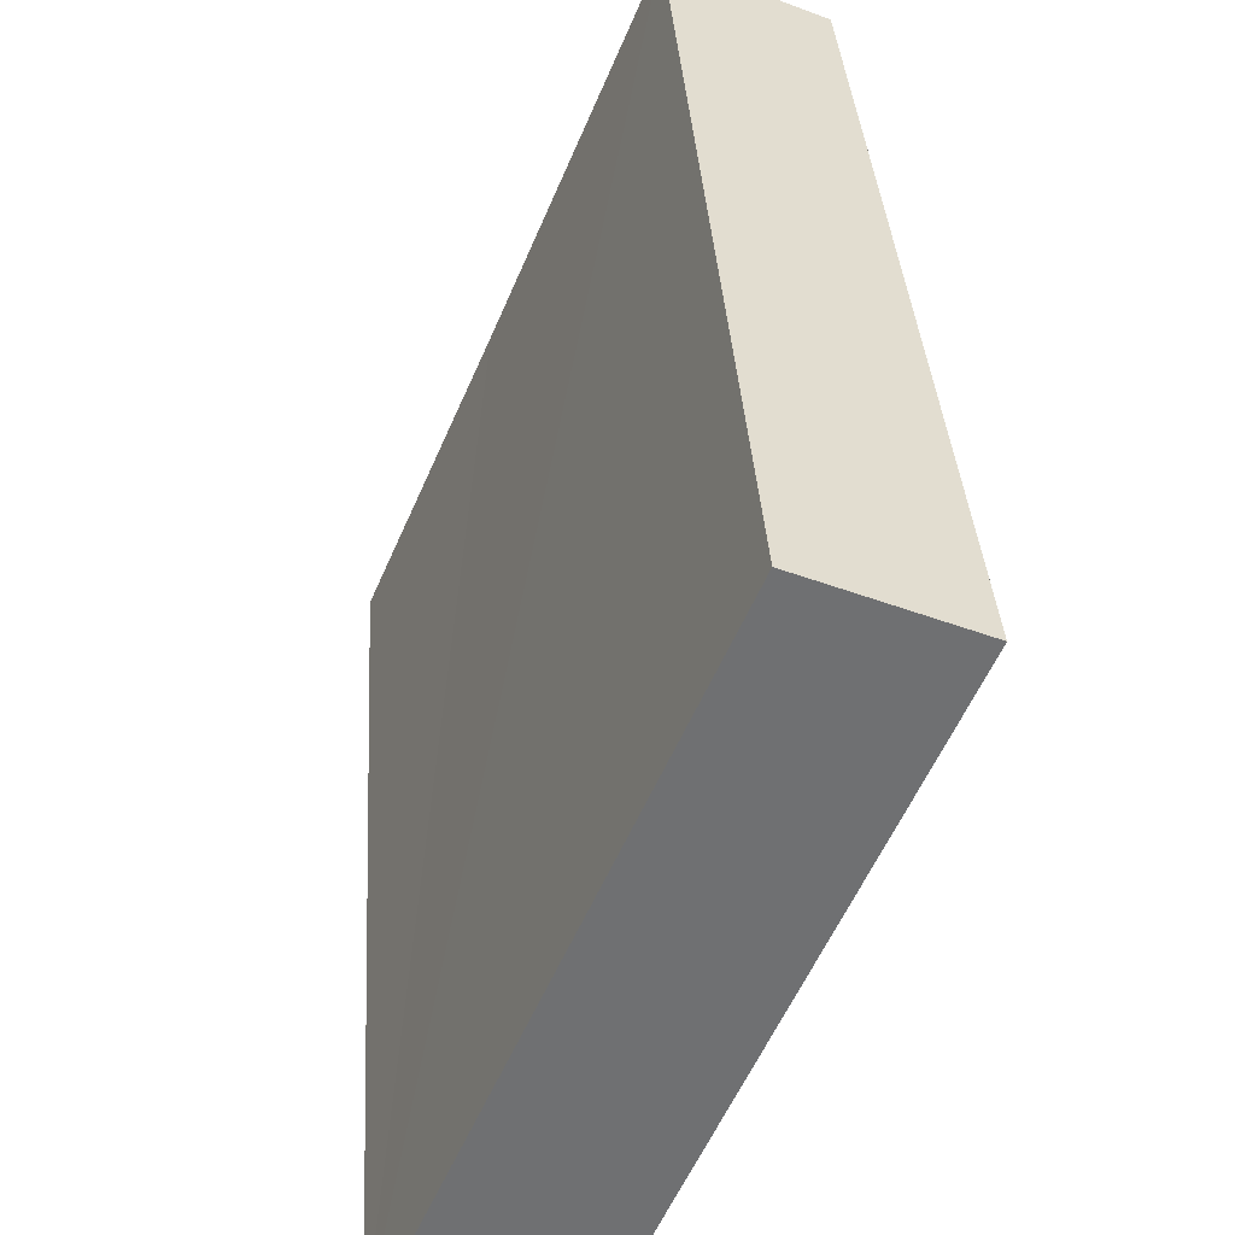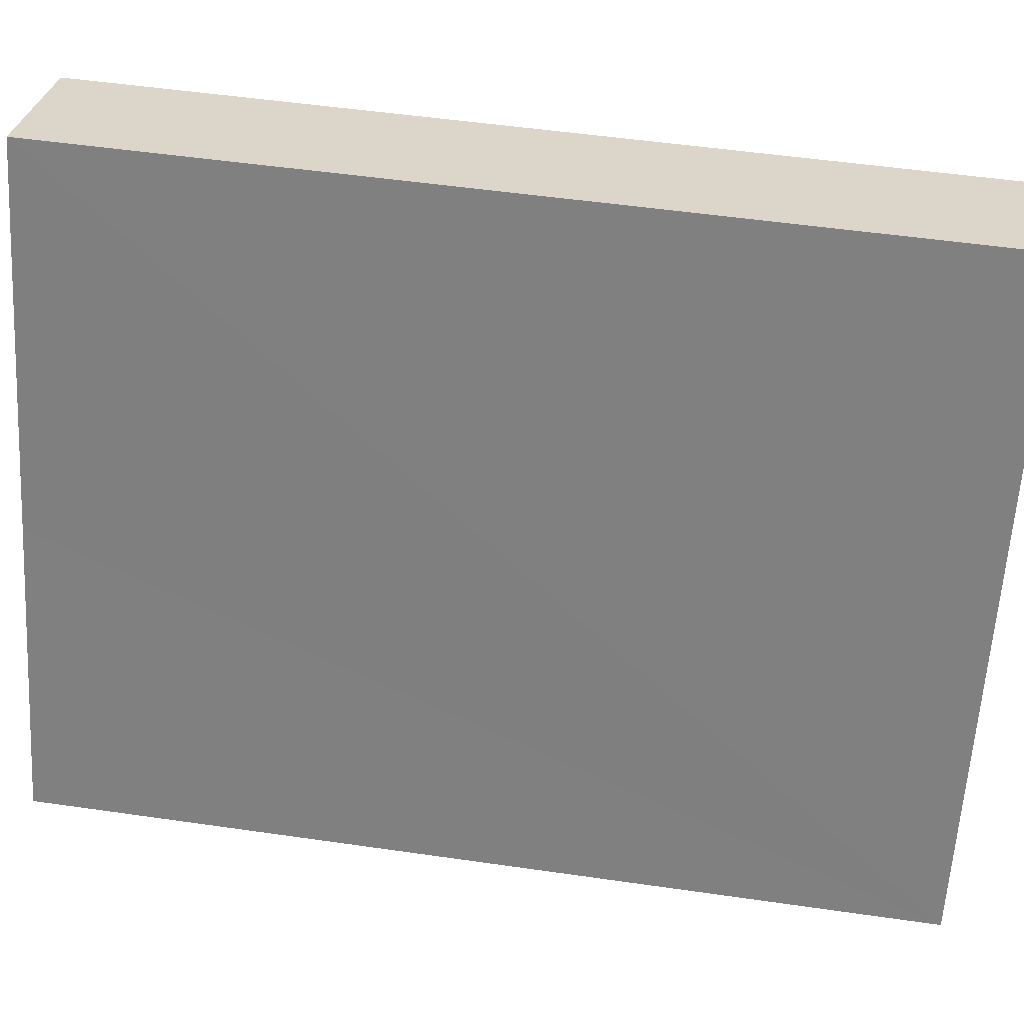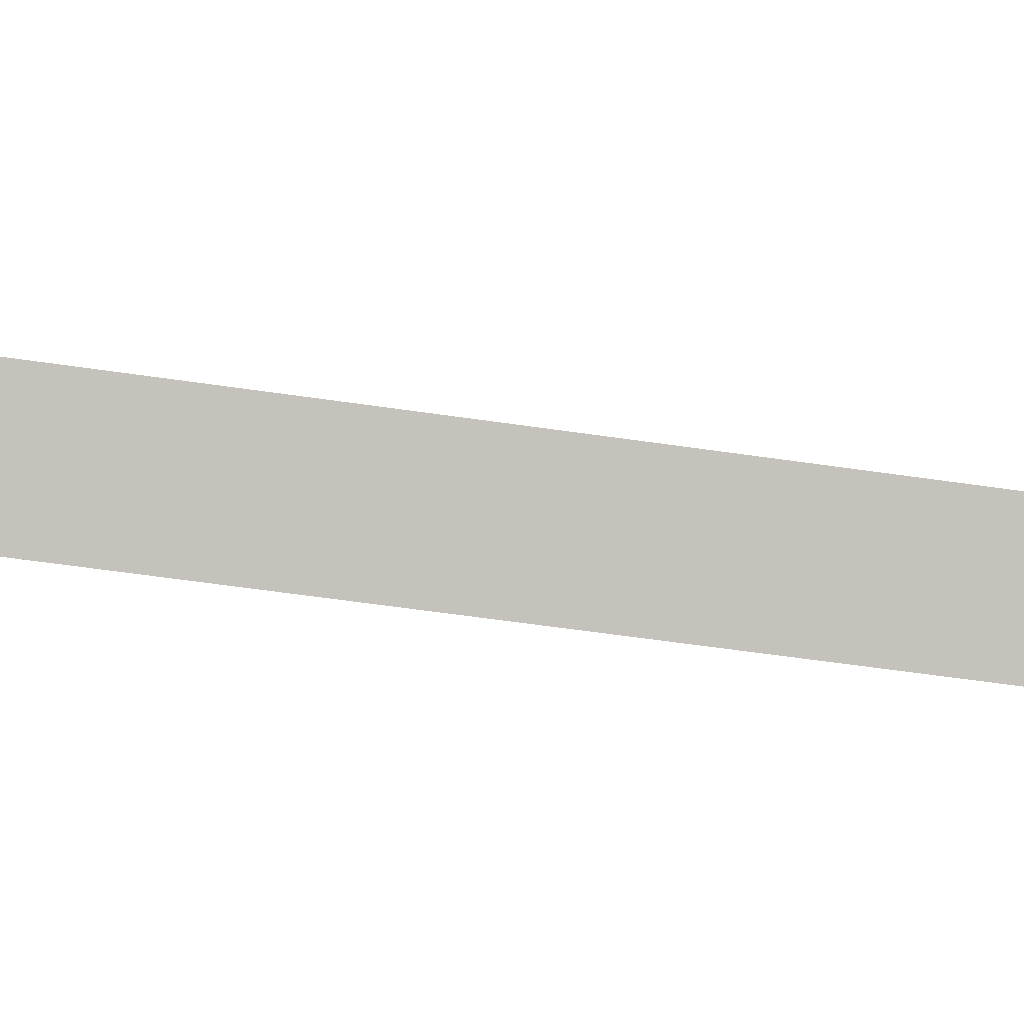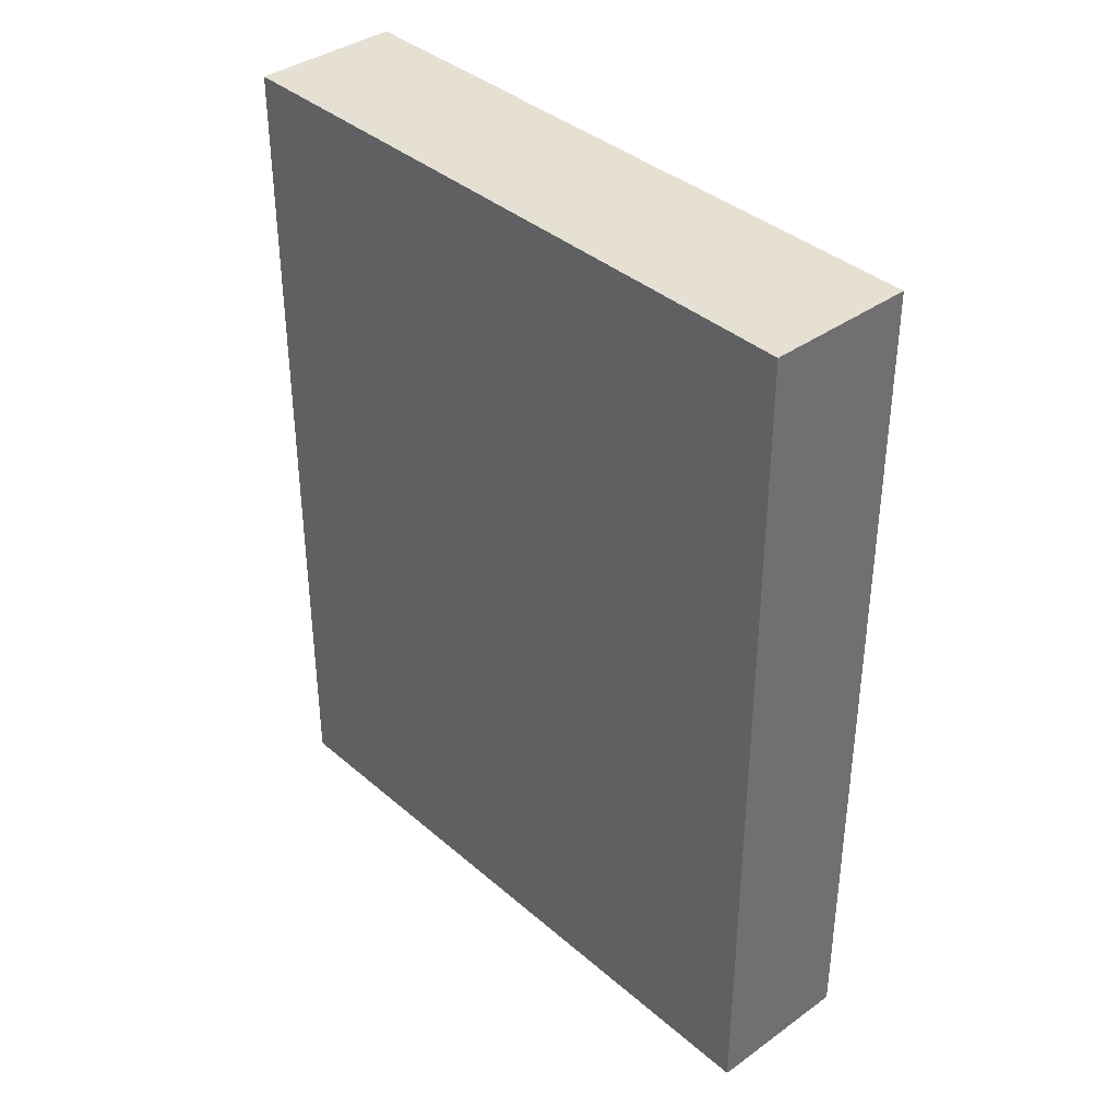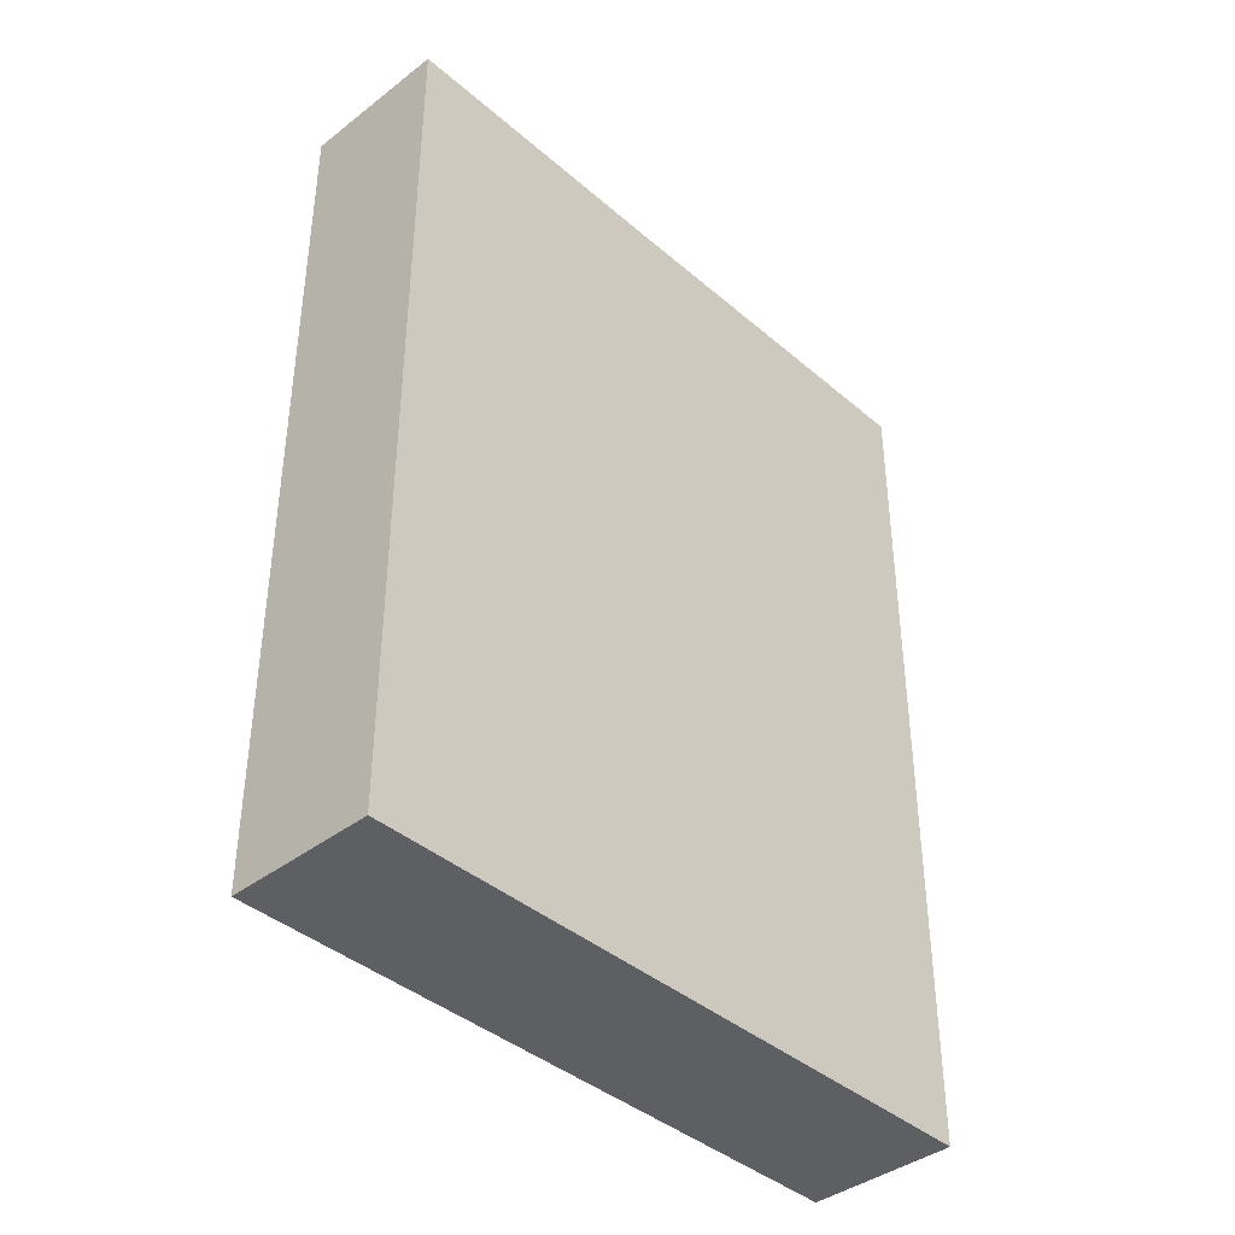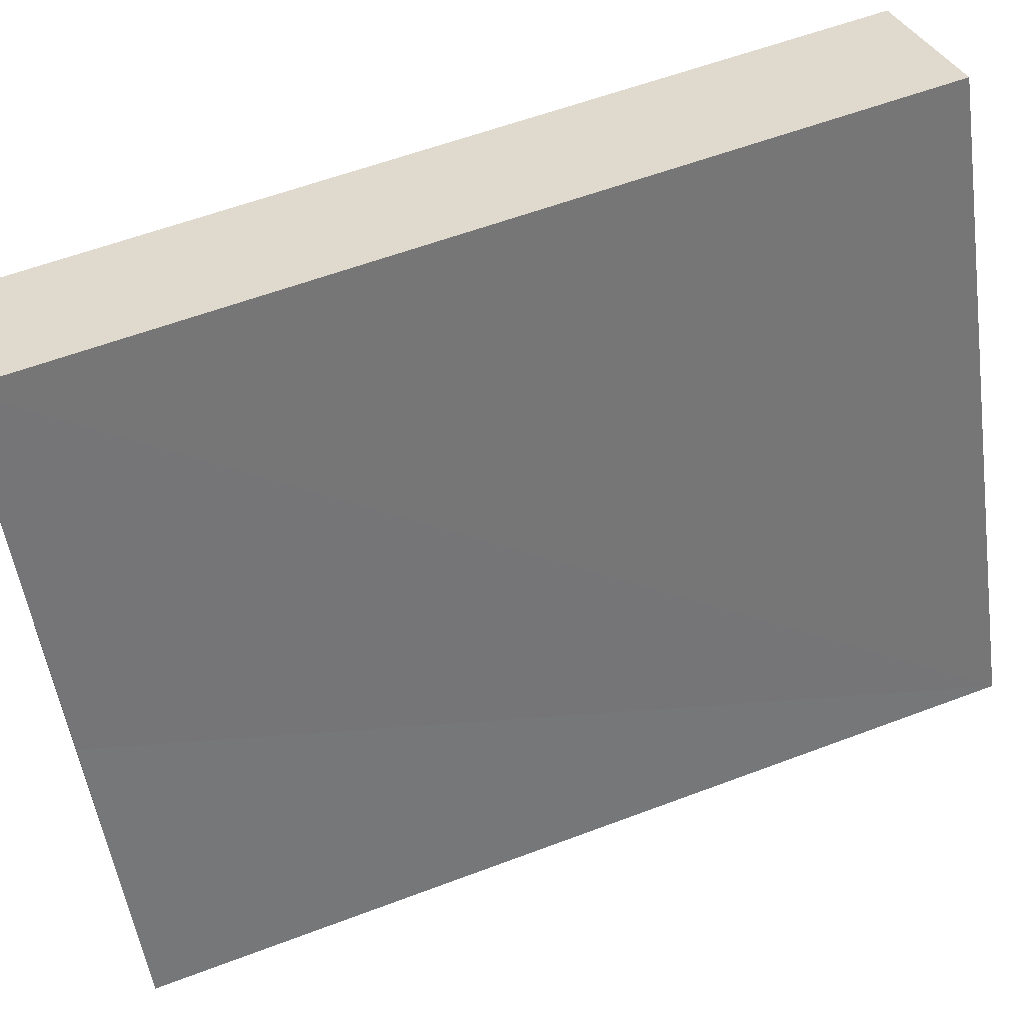
<metadata>
{"format":"obj","ext":"obj","renderer":"f3d","projection":"perspective","resolution":1024,"background":"white","views":[{"elev":35.4,"azim":-3.5,"up":"+Z"},{"elev":51.8,"azim":-81.1,"up":"+Z"},{"elev":-65.5,"azim":-98.1,"up":"+Z"},{"elev":37.9,"azim":160.4,"up":"+Y"},{"elev":-40.1,"azim":-113.7,"up":"+Y"},{"elev":58.2,"azim":-111.4,"up":"+Z"}]}
</metadata>
<code>
v  3.219 6.955 4.519
v  0.942 6.955 2.212
v  2.104 6.955 4.988
v  1.115 6.955 -0.469
v  0 6.955 4.259e-16
v  0 0 0
v  2.104 -3.054e-16 4.988
v  0.942 -1.354e-16 2.212
v  3.219 -2.767e-16 4.519
v  1.115 2.872e-17 -0.469
g defaultobject
f 1 2 3
f 2 1 4
f 2 4 5
f 6 2 5
f 2 6 3
f 3 6 7
f 7 6 8
f 7 1 3
f 1 7 9
f 9 4 1
f 4 9 10
f 10 5 4
f 5 10 6
f 8 9 7
f 9 8 10
f 10 8 6

</code>
